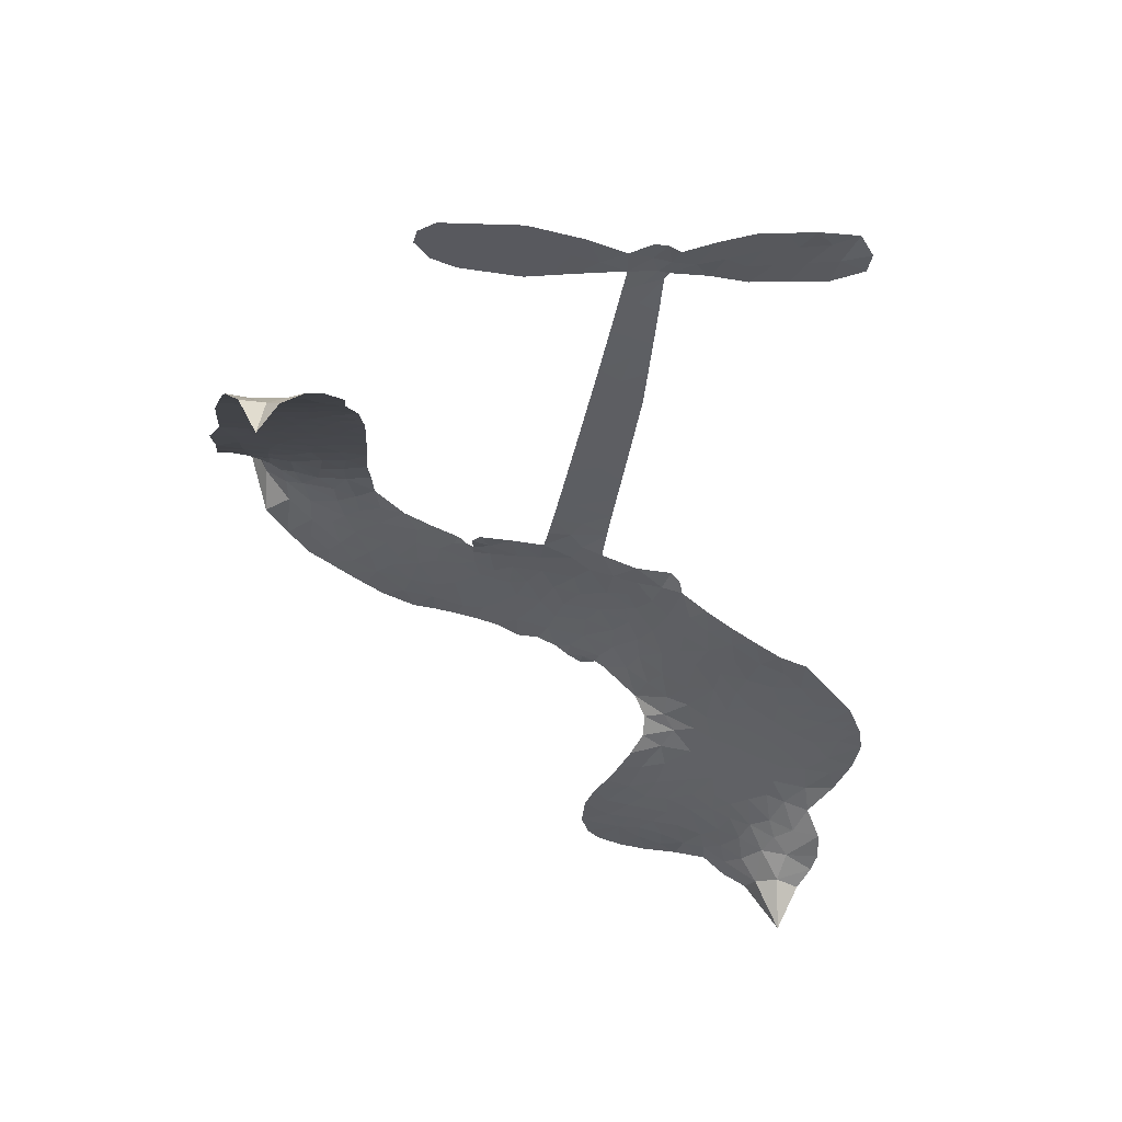
<metadata>
{"format":"obj","ext":"obj","renderer":"f3d","projection":"perspective","resolution":1024,"background":"white","views":[{"elev":-30.3,"azim":81.0,"up":"+Z"}]}
</metadata>
<code>
v -6.902 0.5924 0.2257
v -6.885 0.6686 0.2142
v -6.85 0.7379 0.1893
v -6.876 0.7953 0.1564
v -6.875 0.8516 0.1258
v -6.843 0.927 0
v -6.804 0.9739 0.102
v -6.759 1.001 0.135
v -6.716 1.01 0.1547
v -6.653 0.9971 0.1819
v -6.588 0.9546 0.2241
v -6.522 1.006 0.2597
v -6.427 1.033 0.2811
v -6.348 1.034 0.2947
v -6.285 1.015 0.3046
v -6.205 0.9695 0.3194
v -6.066 0.825 0.357
v -6.054 0.7597 0.3705
v -5.962 0.5057 0.4716
v -5.935 0.4947 0.486
v -5.92 0.4715 0.5
v -5.911 0.3057 0.5272
v -5.395 0.3062 0.6118
v -5.044 0.2856 0.6795
v -5.032 0.2939 0.6864
v -5.077 0.4717 0.7179
v -5.069 0.6425 0.7338
v -5.028 0.7124 0.7382
v -4.978 0.7129 0.741
v -4.93 0.6751 0.75
v -4.908 0.5791 0.73
v -4.916 0.4522 0.7164
v -4.967 0.3061 0.6913
v -4.945 0.2773 0.6867
v -4.941 0.2463 0.6845
v -4.975 0.1979 0.6806
v -4.943 0.1102 0.6797
v -4.917 -0.01998 0.6797
v -4.936 -0.1959 0.6797
v -4.968 -0.2313 0.6797
v -5.006 -0.2345 0.6797
v -5.052 -0.1947 0.6797
v -5.074 -0.1363 0.6797
v -5.083 -0.0006656 0.6797
v -5.03 0.2063 0.6784
v -5.918 0.169 0.5463
v -5.952 0.02231 0.5748
v -5.977 0.006988 0.5774
v -6.02 0.01548 0.5876
v -6.028 -0.001401 0.6008
v -6.019 -0.01889 0.6103
v -6.027 -0.1505 0.669
v -5.989 -0.2262 0.7013
v -5.875 -0.2537 0.6935
v -5.537 -0.2822 0.5832
v -5.436 -0.3037 0.546
v -5.351 -0.3373 0.5055
v -5.291 -0.3405 0.4795
v -5.131 -0.4261 0.3786
v -5.095 -0.4751 0.324
v -5.091 -0.5161 0.25
v -5.128 -0.5552 0.3476
v -5.196 -0.5831 0.4048
v -5.452 -0.6055 0.5381
v -5.651 -0.5969 0.6229
v -5.751 -0.6187 0.662
v -5.842 -0.6039 0.6969
v -6.009 -0.603 0.7854
v -6.075 -0.5908 0.8353
v -6.15 -0.5585 1
v -6.253 -0.4756 0.7852
v -6.339 -0.3588 0.7241
v -6.405 -0.1642 0.6592
v -6.418 -0.08505 0.64
v -6.365 0.1172 0.5732
v -6.377 0.1725 0.5548
v -6.348 0.2183 0.5366
v -6.343 0.2641 0.5138
v -6.37 0.33 0.488
v -6.361 0.3517 0.4836
v -6.337 0.3611 0.475
v -6.333 0.3807 0.4601
v -6.355 0.4646 0.3966
v -6.388 0.4947 0.3579
v -6.431 0.4977 0.3262
v -6.631 0.409 0.2586
v -6.695 0.3953 0.2511
v -6.78 0.4007 0.2439
v -6.839 0.4278 0.2394
v -6.872 0.4611 0.2368
v -6.897 0.5232 0.2319
v -5.474 0.1876 0.5994
v -5.023 0.2688 0.682
v -6.299 0.3649 0.4707
v -6.054 0.02003 0.5938
v -6.023 -0.08475 0.6381
v -6.338 0.3293 0.4874
v -5.966 0.4578 0.4858
v -5.935 0.09572 0.5622
v -5.252 0.1969 0.6359
v -4.998 0.2918 0.688
v -5.141 0.2016 0.6569
v -5.085 0.204 0.6682
v -6.357 0.2968 0.4976
v -6.032 0.05606 0.5788
v -5.055 0.3828 0.7066
v -4.984 0.251 0.6836
v -5.012 0.3463 0.6984
v -5.148 -0.4998 0.3594
v -4.992 -0.1775 0.6797
v -6.287 0.4322 0.4356
v -6.054 -0.02712 0.6142
v -6.314 0.2945 0.5014
v -6.797 0.5026 0.2382
v -6.722 0.9281 0.1552
v -6.404 0.5708 0.3324
v -5.916 0.3885 0.5019
v -5.987 0.05086 0.574
v -5.22 0.2959 0.6416
v -5.132 0.2907 0.6585
v -6.107 0.07689 0.5787
v -6.049 0.4889 0.4567
v -6.279 0.234 0.5268
v -6.317 0.5378 0.378
v -6.001 0.1187 0.5604
v -5.061 0.2431 0.6737
v -6.138 -0.003904 0.6088
v -5.111 0.2463 0.6633
v -5.162 0.2488 0.6528
v -6.301 0.1588 0.5563
v -5.326 -0.4439 0.4835
v -5.056 0.1028 0.6798
v -5.003 0.6509 0.7367
v -4.942 0.3791 0.7065
v -4.926 -0.108 0.6797
v -6.776 0.8215 0.1614
v -5.196 0.1993 0.6462
v -5.324 -0.3872 0.4878
v -5.011 0.1463 0.6796
v -5.426 -0.4101 0.5314
v -5.211 -0.3833 0.436
v -5.266 -0.4187 0.4558
v -6.351 0.9129 0.2996
v -6.02 -0.478 0.7746
v -6.836 0.563 0.2303
v -6.686 0.506 0.2508
v -6.783 0.9158 0.111
v -6.172 0.3778 0.4757
v -6.128 -0.1113 0.6496
v -5.073 0.5571 0.7265
v -4.997 0.4068 0.709
v -6.82 0.7861 0.1686
v -6.75 0.7092 0.2103
v -6.767 0.7645 0.189
v -6.66 0.7667 0.2197
v -6.714 0.8023 0.1922
v -5.324 -0.5943 0.4788
v -5.204 -0.4548 0.4135
v -6.332 0.9731 0.2993
v -6.176 0.771 0.3529
v -6.032 -0.5421 0.8021
v -6.673 0.4492 0.2536
v -6.531 0.4531 0.2803
v -6.74 0.4646 0.2454
v -6.237 0.3891 0.4638
v -6.071 -0.1147 0.6517
v -6.105 -0.2021 0.6851
v -6.711 0.7479 0.2092
v -6.662 0.6604 0.2398
v -6.634 0.8645 0.2106
v -6.729 0.8645 0.1665
v -6.405 0.9626 0.2852
v -6.27 0.9211 0.3145
v -6.114 0.7825 0.3597
v -5.925 -0.6031 0.7377
v -6.098 -0.4972 0.8371
v -6.244 0.3169 0.4939
v -6.185 0.4984 0.4282
v -6.664 0.8199 0.2071
v -6.583 0.7987 0.2406
v -6.136 0.8972 0.3381
v -6.3 0.4856 0.4059
v -5.979 -0.5186 0.7629
v -5.922 -0.429 0.7213
v -6.227 0.451 0.4387
v -6.155 0.8339 0.3449
v -6.008 0.6329 0.4135
v -6.252 0.5142 0.4069
v -6.207 0.8847 0.329
v -6.242 0.6391 0.3697
v -6.125 0.6663 0.3864
v -6.265 0.5781 0.3811
v -6.103 0.7228 0.3747
v -6.18 0.5818 0.4007
v -6.337 0.6393 0.3427
v -6.031 0.6964 0.3907
v -6.317 0.5905 0.3617
v -6.067 0.6474 0.4009
v -6.115 0.5996 0.408
v -6.051 0.5842 0.4239
v -6.097 0.5353 0.4322
v -5.985 0.5693 0.4395
v -6.119 0.4651 0.4521
v -6.027 0.5371 0.4445
v -6.366 0.5388 0.3566
v -6.102 0.02882 0.5947
v -6.153 0.04781 0.5908
v -6.182 0.1425 0.5591
v -6.239 -0.004275 0.6117
v -4.952 0.6197 0.7369
v -5.01 0.5828 0.7299
v -5.018 0.5116 0.722
v -6.744 0.5806 0.2361
v -6.742 0.5226 0.2418
v -6.041 0.3388 0.5029
v -6.813 0.6761 0.211
v -6.509 0.5681 0.2908
v -6.046 -0.2066 0.6893
v -6.084 -0.309 0.7251
v -6.036 -0.2685 0.7096
v -6.089 -0.2544 0.705
v -6.191 -0.2572 0.7037
v -6.139 -0.2867 0.7171
v -5.998 -0.3625 0.7315
v -6.218 -0.363 0.7473
v -6.032 -0.3216 0.7248
v -6.078 -0.3944 0.7615
v -5.96 -0.2966 0.71
v -6.19 -0.3138 0.7274
v -6.372 -0.2614 0.6901
v -6.147 -0.3715 0.7569
v -6.651 0.9298 0.1933
v -6.682 0.8873 0.1846
v -6.464 0.9822 0.2717
v -6.518 0.9329 0.2538
v -6.453 0.9157 0.2745
v -6.507 0.8447 0.2617
v -6.245 0.9921 0.3118
v -6.285 0.9674 0.3078
v -6.101 -0.5477 0.8842
v -6.175 -0.4842 0.8518
v -6.592 0.7124 0.2505
v -6.17 0.9333 0.3281
v -6.299 0.7999 0.3236
v -6.238 0.181 0.5464
v -6.247 0.1099 0.5721
v -6.146 0.2522 0.5222
v -6.212 0.2418 0.5242
v -6.171 0.1996 0.5395
v -6.103 0.1564 0.5533
v -6.3 -0.1064 0.6463
v -5.024 0.456 0.7155
v -4.969 0.4782 0.7185
v -4.912 0.5156 0.7232
v -4.96 0.5503 0.7269
v -6.786 0.5526 0.2347
v -6.797 0.6151 0.2253
v -6.739 0.6452 0.2266
v -5.971 0.3438 0.5093
v -6.062 0.4131 0.4783
v -6.8 0.7257 0.1974
v -6.456 0.5484 0.3121
v -6.458 0.6246 0.3038
v -6.481 0.4753 0.2987
v -6.603 0.4938 0.2655
v -6.527 0.512 0.2851
v -6.579 0.5599 0.2703
v -6.553 0.6389 0.2714
v -6.068 -0.4494 0.7878
v -6.017 -0.4187 0.7543
v -6.13 -0.4334 0.7952
v -6.193 -0.4223 0.7847
v -5.928 -0.3591 0.7124
v -5.706 -0.2671 0.6428
v -5.901 -0.3063 0.7002
v -5.862 -0.3592 0.6932
v -5.79 -0.2601 0.6703
v -5.854 -0.427 0.6962
v -5.886 -0.4831 0.7136
v -5.744 -0.3804 0.6548
v -5.841 -0.3033 0.6848
v -5.941 -0.4804 0.7373
v -5.861 -0.5424 0.7058
v -5.806 -0.3871 0.6767
v -5.779 -0.3245 0.666
v -5.787 -0.5522 0.6752
v -5.718 -0.326 0.6458
v -5.765 -0.4661 0.6647
v -5.634 -0.3993 0.6146
v -5.825 -0.4817 0.6883
v -5.621 -0.2745 0.6131
v -5.686 -0.3743 0.6342
v -5.708 -0.4352 0.6426
v -5.636 -0.336 0.6166
v -5.698 -0.5226 0.6397
v -5.555 -0.3658 0.5857
v -5.932 -0.2398 0.7027
v -6.57 0.8885 0.2353
v -6.611 0.7581 0.2374
v -6.643 0.718 0.2343
v -6.56 0.7525 0.2548
v -6.529 0.7964 0.2592
v -6.532 0.6972 0.2708
v -6.432 0.7805 0.2913
v -6.504 0.7461 0.2734
v -6.465 0.6914 0.2928
v -6.401 0.6645 0.3173
v -6.383 0.6173 0.3315
v -6.34 0.7247 0.3253
v -6.413 0.7233 0.3044
v -6.266 0.8562 0.3226
v -6.328 0.8547 0.3098
v -6.234 0.8002 0.337
v -6.403 0.8591 0.291
v -6.367 0.7988 0.3071
v -6.266 0.7336 0.3424
v -6.194 0.08711 0.5786
v -6.241 0.05293 0.5919
v -6.391 0.0164 0.6113
v -6.308 0.07506 0.5866
v -6.378 0.06682 0.5936
v -6.338 0.02968 0.6036
v -6.346 -0.04572 0.628
v -6.137 0.1182 0.5663
v -6.06 0.1145 0.5645
v -6.035 0.1816 0.5454
v -6.363 -0.1167 0.6483
v -6.259 -0.2876 0.7103
v -6.853 0.6213 0.2217
v -5.971 0.4009 0.4951
v -6.121 0.4065 0.472
v -6.17 0.4373 0.4535
v -6.113 0.3346 0.4968
v -6.018 0.4446 0.4769
v -6.581 0.4311 0.2675
v -6.507 0.6181 0.2876
v -6.606 0.6581 0.2543
v -6.636 0.5974 0.2533
v -6.693 0.6097 0.2406
v -5.733 -0.5657 0.6543
v -5.644 -0.4723 0.6182
v -6.556 0.8407 0.2449
v -6.457 0.8626 0.2761
v -6.297 0.6833 0.3446
v -6.284 -0.04703 0.6271
v -6.213 -0.09685 0.6437
v -6.404 -0.03427 0.6271
v -5.977 0.1718 0.5475
v -5.945 0.2389 0.5353
v -6.089 0.2195 0.5342
v -6.021 0.2581 0.5264
v -6.02 0.3854 0.4925
v -6.176 0.3117 0.4999
v -6.639 0.5397 0.2572
v -5.636 -0.5352 0.6153
v -5.552 -0.6011 0.5793
v -5.535 -0.4907 0.5739
v -5.601 -0.599 0.6006
v -5.574 -0.5423 0.5895
v -5.51 -0.5512 0.5625
v -5.591 -0.4884 0.5968
v -5.56 -0.4307 0.5858
v -5.45 -0.4915 0.538
v -5.496 -0.4042 0.561
v -5.457 -0.3594 0.5482
v -5.401 -0.3604 0.525
v -5.487 -0.2929 0.5649
v -5.696 0.1783 0.5668
v -5.653 0.3059 0.5732
v -5.974 0.2873 0.5228
v -6.08 0.2813 0.5162
v -5.453 -0.5485 0.5385
v -5.372 -0.5251 0.5021
v -5.388 -0.5999 0.5102
v -5.269 -0.4958 0.4493
v -5.507 -0.3418 0.569
v -5.807 0.1736 0.5522
v -5.324 -0.4989 0.4787
v -5.26 -0.5887 0.4437
v -5.294 -0.5451 0.4618
v -5.232 -0.5391 0.4252
v -5.782 0.3058 0.5547
v -5.899 0.2572 0.5374
v -5.846 0.3057 0.5441
v -5.004 -0.1002 0.6797
v -4.961 -0.05963 0.6797
v -4.996 0.02383 0.6797
v -5.078 -0.06847 0.6797
v -5.022 -0.03814 0.6797
v -6.817 0.8661 0.1157
v -6.107 -0.05515 0.6274
v -6.168 -0.05622 0.6288
v -6.181 0.6423 0.3826
v -6.175 0.7065 0.3671
v -6.15 0.5383 0.4213
v -6.296 -0.4171 0.7518
v -6.279 -0.3593 0.7348
v -5.582 -0.3163 0.5978
v -6.318 -0.1916 0.6725
v -6.25 -0.2162 0.685
v -6.18 -0.1804 0.6748
v -6.267 -0.1576 0.6639
v -6.134 -0.161 0.6685
v -6.217 -0.1465 0.6614
v -5.492 -0.4579 0.5572
v -5.388 -0.4625 0.5116
v -5.372 -0.4112 0.5075
v -5.814 0.2434 0.5506
v -5.862 0.1713 0.5468
v -5.753 0.2147 0.5592
v -5.717 0.3058 0.564
v -5.585 0.1829 0.5828
v -5.694 0.2443 0.5674
v -5.64 0.1806 0.5747
v -5.524 0.306 0.5922
v -5.615 0.2465 0.5786
v -5.546 0.2405 0.5888
v -5.589 0.306 0.5826
v -5.529 0.1853 0.591
v -4.93 0.0451 0.6797
v -4.998 0.08471 0.6797
v -5.07 0.05108 0.6797
v -6.229 0.6927 0.3594
v -6.388 -0.2128 0.6737
v -6.31 -0.2525 0.6931
v -6.355 -0.31 0.7075
v -6.304 -0.3144 0.7149
v -5.861 0.2225 0.545
v -5.307 0.301 0.6259
v -5.266 0.2562 0.6334
v -5.363 0.1923 0.6169
v -5.307 0.1946 0.6262
v -5.337 0.2478 0.6213
v -5.4 0.2431 0.6111
v -5.46 0.3061 0.6019
v -5.485 0.249 0.5981
v -5.916 -0.531 0.7309
v -5.967 -0.5704 0.7601
f 112 206 391
f 186 160 174
f 75 130 76
f 203 122 201
f 105 121 206
f 45 107 93
f 51 50 112
f 123 78 77
f 89 88 114
f 125 118 99
f 1 91 145
f 162 164 87
f 25 108 106
f 43 42 110
f 80 79 97
f 126 93 24
f 58 138 142
f 179 299 180
f 128 129 102
f 105 125 325
f 52 166 167
f 143 159 172
f 240 176 70
f 142 138 131
f 176 240 161
f 223 231 219
f 59 158 109
f 95 112 50
f 117 21 98
f 113 94 97
f 97 104 113
f 104 78 113
f 349 383 22
f 166 112 391
f 105 95 49
f 74 73 327
f 51 112 96
f 82 94 111
f 107 34 101
f 52 218 53
f 323 345 322
f 203 260 122
f 90 89 114
f 167 221 218
f 145 256 257
f 91 90 114
f 298 232 170
f 98 19 334
f 282 183 437
f 77 76 130
f 4 3 152
f 152 5 4
f 56 365 366
f 45 126 103
f 115 9 8
f 8 7 147
f 45 139 36
f 106 151 252
f 147 7 6
f 381 158 375
f 114 145 91
f 246 208 245
f 136 154 156
f 10 9 115
f 19 122 334
f 205 83 124
f 17 174 18
f 84 205 116
f 165 111 94
f 182 83 111
f 162 146 164
f 239 15 159
f 206 207 127
f 129 137 102
f 236 234 235
f 350 250 326
f 172 159 14
f 180 302 342
f 126 45 93
f 322 318 320
f 239 238 15
f 211 150 212
f 5 152 390
f 136 152 154
f 25 93 101
f 31 30 210
f 107 45 36
f 124 192 197
f 161 183 144
f 119 430 137
f 120 119 129
f 296 364 376
f 359 361 355
f 287 274 285
f 363 373 406
f 276 285 281
f 50 49 95
f 53 218 220
f 275 54 297
f 49 48 118
f 126 128 103
f 274 287 294
f 58 57 138
f 78 123 113
f 407 406 131
f 118 105 49
f 375 158 142
f 68 161 69
f 61 109 62
f 421 139 132
f 109 60 59
f 166 52 96
f 423 394 160
f 60 109 61
f 348 349 351
f 85 84 116
f 141 58 142
f 162 87 86
f 43 110 385
f 134 32 151
f 386 385 135
f 110 42 41
f 110 135 385
f 102 103 128
f 57 366 407
f 40 110 41
f 40 39 110
f 421 387 420
f 119 137 129
f 141 158 59
f 37 36 139
f 105 206 95
f 47 118 48
f 94 81 97
f 95 206 112
f 430 433 432
f 432 100 430
f 413 416 369
f 82 81 94
f 177 165 94
f 98 20 19
f 98 21 20
f 97 79 104
f 63 62 109
f 108 151 106
f 117 330 259
f 210 133 211
f 93 107 101
f 83 82 111
f 259 22 117
f 348 99 46
f 47 99 118
f 24 93 25
f 132 139 45
f 35 34 107
f 126 24 128
f 101 34 33
f 118 125 105
f 130 123 77
f 115 8 147
f 128 24 120
f 108 101 33
f 27 133 28
f 108 33 134
f 255 253 254
f 185 111 165
f 28 133 29
f 133 30 29
f 129 128 120
f 110 39 135
f 159 15 14
f 145 114 256
f 193 160 394
f 101 108 25
f 389 388 385
f 36 35 107
f 168 154 153
f 81 80 97
f 372 373 363
f 151 108 134
f 214 114 164
f 145 257 329
f 163 265 335
f 179 233 171
f 390 6 5
f 147 390 171
f 113 123 177
f 177 123 248
f 209 346 392
f 397 396 225
f 261 154 152
f 27 150 211
f 253 252 151
f 152 136 390
f 3 2 216
f 168 169 300
f 261 152 3
f 168 156 154
f 261 153 154
f 234 236 172
f 179 156 155
f 147 171 115
f 64 374 372
f 375 380 381
f 141 142 158
f 142 131 375
f 172 14 13
f 143 173 239
f 308 205 197
f 196 198 187
f 283 175 67
f 161 144 176
f 264 266 163
f 214 146 213
f 85 262 264
f 262 85 116
f 114 88 164
f 87 164 88
f 177 94 113
f 332 148 331
f 112 166 96
f 166 149 403
f 346 209 345
f 223 219 221
f 169 168 153
f 155 156 168
f 265 162 86
f 162 265 146
f 179 180 170
f 11 10 232
f 136 156 171
f 171 156 179
f 12 234 13
f 172 13 234
f 173 311 189
f 189 311 313
f 16 173 189
f 200 198 199
f 288 280 284
f 183 282 144
f 270 184 224
f 70 176 241
f 245 248 123
f 148 165 177
f 188 194 192
f 188 182 185
f 179 155 299
f 179 170 233
f 299 300 242
f 301 302 180
f 188 192 124
f 17 181 186
f 83 182 124
f 438 161 68
f 437 283 279
f 288 290 286
f 220 226 228
f 332 165 148
f 188 185 178
f 17 186 174
f 189 186 181
f 174 193 18
f 185 182 111
f 202 187 200
f 182 188 124
f 16 189 243
f 311 173 312
f 189 313 186
f 194 190 192
f 18 193 196
f 194 188 178
f 190 195 197
f 160 193 174
f 198 196 193
f 122 204 201
f 393 194 199
f 160 313 316
f 304 314 343
f 190 197 192
f 198 193 191
f 197 195 308
f 199 191 393
f 198 191 199
f 395 194 178
f 198 200 187
f 201 200 199
f 204 19 202
f 395 199 194
f 201 395 203
f 332 178 185
f 204 202 200
f 260 331 333
f 201 204 200
f 19 204 122
f 83 205 84
f 197 205 124
f 207 206 121
f 206 127 391
f 324 317 207
f 130 320 246
f 250 350 249
f 123 130 245
f 127 207 209
f 207 121 324
f 30 133 210
f 133 27 211
f 150 26 212
f 210 211 255
f 252 212 26
f 253 255 212
f 146 354 339
f 258 153 216
f 146 214 164
f 256 214 213
f 353 247 333
f 348 46 349
f 2 1 329
f 216 257 258
f 307 263 308
f 354 267 338
f 52 167 218
f 221 220 218
f 221 167 223
f 269 270 227
f 219 226 220
f 53 220 228
f 167 222 223
f 219 220 221
f 402 400 404
f 328 225 229
f 222 229 223
f 269 227 271
f 226 227 224
f 224 273 228
f 397 72 396
f 71 70 241
f 227 226 219
f 226 224 228
f 223 229 231
f 144 269 176
f 273 224 184
f 297 53 228
f 399 251 327
f 231 229 225
f 400 402 399
f 426 427 425
f 71 241 272
f 219 231 227
f 10 115 232
f 233 115 171
f 170 232 233
f 115 233 232
f 11 235 12
f 234 12 235
f 11 232 298
f 236 143 172
f 235 11 298
f 235 237 343
f 299 301 180
f 237 302 304
f 143 239 159
f 173 16 238
f 173 238 239
f 70 69 240
f 161 240 69
f 176 269 271
f 271 231 272
f 338 268 337
f 262 263 217
f 314 312 143
f 189 181 243
f 316 313 244
f 246 245 130
f 249 248 245
f 319 322 321
f 318 207 317
f 250 249 208
f 215 260 333
f 249 245 208
f 248 247 353
f 250 208 324
f 247 248 249
f 325 250 324
f 325 326 250
f 230 399 424
f 400 222 401
f 106 252 26
f 253 151 32
f 255 254 31
f 212 252 253
f 210 255 31
f 253 32 254
f 212 255 211
f 214 256 114
f 257 256 213
f 257 213 258
f 216 2 329
f 339 258 213
f 169 153 258
f 330 117 98
f 326 351 350
f 331 260 203
f 259 330 352
f 3 216 261
f 153 261 216
f 263 262 116
f 266 264 262
f 310 304 305
f 301 242 303
f 265 266 267
f 266 262 217
f 267 266 217
f 265 163 266
f 268 267 217
f 268 338 267
f 263 336 217
f 268 303 337
f 270 269 144
f 227 231 271
f 270 144 282
f 227 270 224
f 272 231 225
f 176 271 241
f 272 225 396
f 241 271 272
f 184 278 276
f 228 273 275
f 276 284 285
f 285 274 277
f 273 276 275
f 284 276 278
f 184 276 273
f 54 275 281
f 175 283 437
f 276 281 275
f 279 184 282
f 278 184 279
f 437 279 282
f 290 288 284
f 376 398 296
f 277 54 281
f 282 184 270
f 438 183 161
f 66 286 67
f 67 286 283
f 279 290 278
f 284 280 285
f 285 280 287
f 277 281 285
f 340 65 295
f 278 290 284
f 292 287 280
f 294 287 292
f 340 286 66
f 341 293 295
f 292 280 293
f 358 359 355
f 279 283 290
f 286 290 283
f 293 280 288
f 291 294 398
f 294 292 289
f 295 293 288
f 289 292 293
f 294 289 296
f 294 291 274
f 340 288 286
f 293 341 289
f 361 362 341
f 365 376 364
f 342 170 180
f 275 297 228
f 237 235 298
f 300 299 155
f 301 299 242
f 168 300 155
f 337 300 169
f 242 337 303
f 342 302 237
f 305 301 303
f 311 312 244
f 336 303 268
f 307 310 306
f 301 305 302
f 305 303 306
f 303 336 306
f 304 302 305
f 307 306 263
f 305 306 310
f 308 263 116
f 307 195 309
f 308 116 205
f 195 307 308
f 309 344 316
f 309 244 315
f 307 309 310
f 315 310 309
f 312 173 143
f 313 311 244
f 314 143 236
f 315 312 314
f 244 309 316
f 186 313 160
f 343 314 236
f 315 314 304
f 315 304 310
f 244 312 315
f 344 309 195
f 393 394 423
f 208 246 317
f 318 317 246
f 75 320 130
f 207 318 209
f 323 251 345
f 320 318 246
f 320 321 322
f 322 319 323
f 320 75 321
f 318 322 209
f 347 74 323
f 327 323 74
f 317 324 208
f 325 324 121
f 105 325 121
f 326 325 125
f 348 326 125
f 350 247 249
f 230 425 399
f 323 327 251
f 427 397 328
f 73 399 327
f 145 329 1
f 216 329 257
f 334 330 98
f 215 352 260
f 332 331 203
f 331 148 333
f 178 332 203
f 332 185 165
f 353 333 148
f 371 247 350
f 122 260 334
f 334 260 352
f 336 263 306
f 265 86 335
f 268 217 336
f 300 337 242
f 337 169 338
f 169 258 339
f 265 354 146
f 146 339 213
f 169 339 338
f 65 340 66
f 288 340 295
f 65 355 295
f 341 295 355
f 237 298 342
f 170 342 298
f 235 343 236
f 304 343 237
f 195 190 344
f 423 344 190
f 346 345 251
f 322 345 209
f 399 425 400
f 391 392 149
f 99 348 125
f 323 319 347
f 413 410 368
f 259 370 22
f 215 351 370
f 326 348 351
f 371 333 247
f 370 351 349
f 371 215 333
f 259 352 215
f 334 352 330
f 148 177 353
f 248 353 177
f 267 354 265
f 339 354 338
f 360 363 357
f 289 341 362
f 357 359 360
f 358 356 359
f 364 140 365
f 360 359 356
f 355 65 358
f 361 359 357
f 356 64 360
f 364 405 140
f 361 357 362
f 355 361 341
f 357 363 405
f 289 362 296
f 360 64 372
f 374 157 373
f 296 362 364
f 362 357 405
f 366 365 140
f 398 376 55
f 366 140 407
f 56 366 57
f 417 415 418
f 365 56 367
f 428 384 383
f 22 370 349
f 215 370 259
f 350 351 371
f 215 371 351
f 373 157 380
f 363 360 372
f 378 375 131
f 373 378 406
f 372 374 373
f 381 380 379
f 365 367 376
f 55 376 367
f 377 410 408
f 46 383 349
f 406 378 131
f 373 380 378
f 63 381 379
f 380 375 378
f 157 379 380
f 63 109 381
f 158 381 109
f 408 382 384
f 22 383 384
f 386 135 38
f 377 408 428
f 428 46 409
f 385 386 389
f 387 386 38
f 389 44 388
f 421 420 37
f 422 44 387
f 386 387 389
f 43 385 388
f 44 389 387
f 171 390 136
f 6 390 147
f 392 391 127
f 166 391 149
f 209 392 127
f 149 392 346
f 394 393 191
f 190 194 393
f 193 394 191
f 423 160 316
f 203 395 178
f 199 395 201
f 272 396 71
f 222 328 229
f 328 397 225
f 291 398 55
f 294 296 398
f 400 328 222
f 401 222 167
f 399 402 251
f 167 403 401
f 404 149 346
f 404 400 401
f 346 251 402
f 166 403 167
f 404 403 149
f 404 401 403
f 346 402 404
f 140 405 363
f 362 405 364
f 407 131 138
f 363 406 140
f 407 138 57
f 140 406 407
f 410 377 368
f 413 411 410
f 428 408 384
f 382 408 410
f 413 414 416
f 382 410 411
f 369 411 413
f 416 414 412
f 436 434 435
f 413 368 414
f 417 416 412
f 92 436 419
f 418 369 416
f 417 419 436
f 139 421 37
f 417 418 416
f 417 412 419
f 387 38 420
f 422 421 132
f 344 423 316
f 421 422 387
f 393 423 190
f 72 397 427
f 399 73 424
f 400 425 328
f 425 427 328
f 425 230 426
f 72 427 426
f 46 428 383
f 377 428 409
f 119 429 430
f 137 430 100
f 432 433 431
f 429 23 433
f 434 431 433
f 433 430 429
f 434 433 23
f 415 417 436
f 92 431 434
f 434 436 92
f 434 23 435
f 415 436 435
f 437 183 438
f 68 175 438
f 437 438 175

</code>
